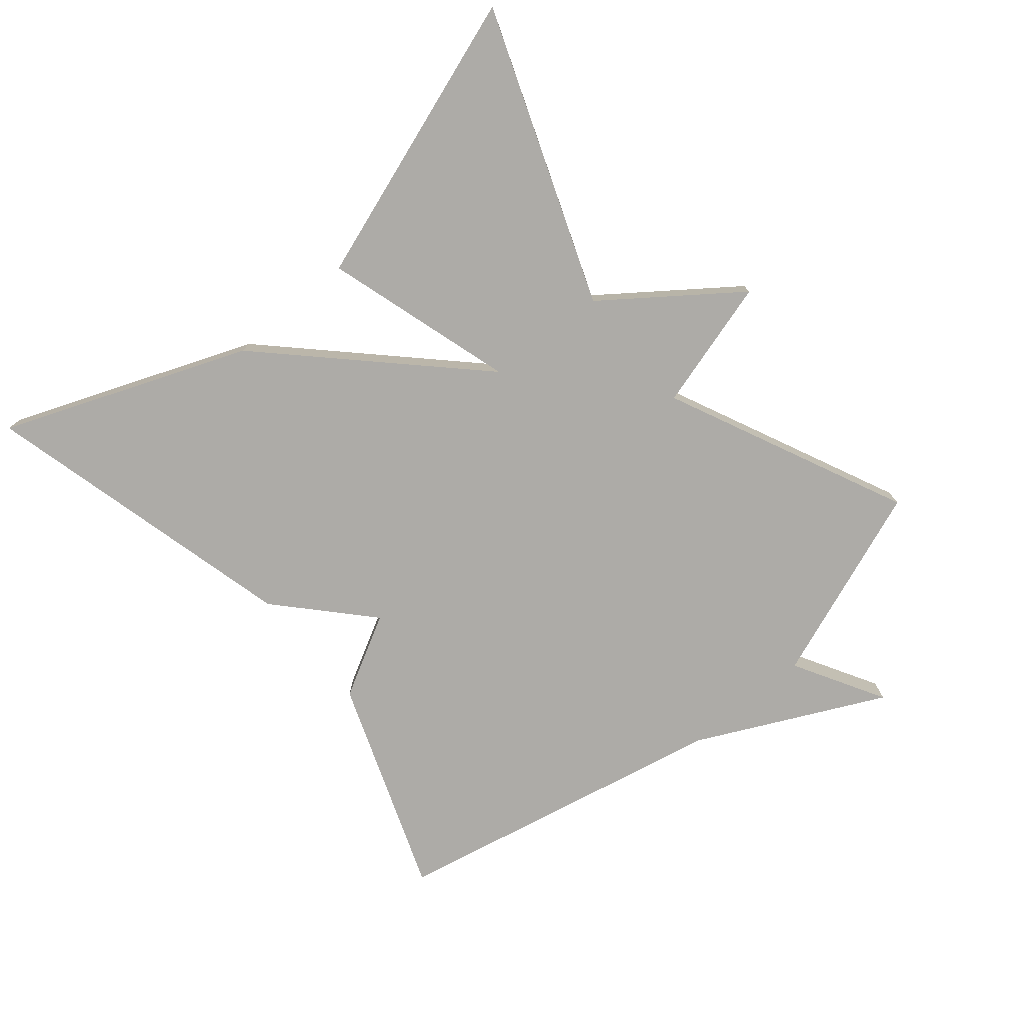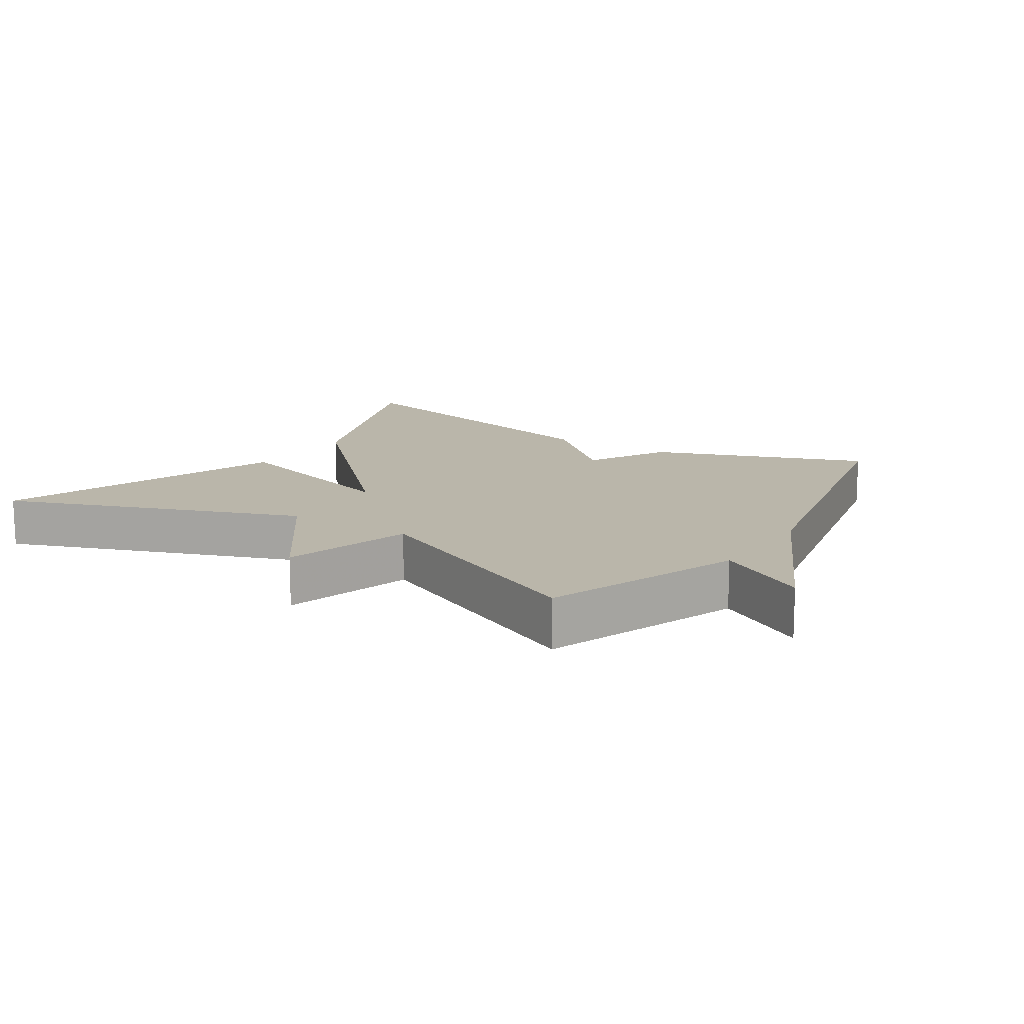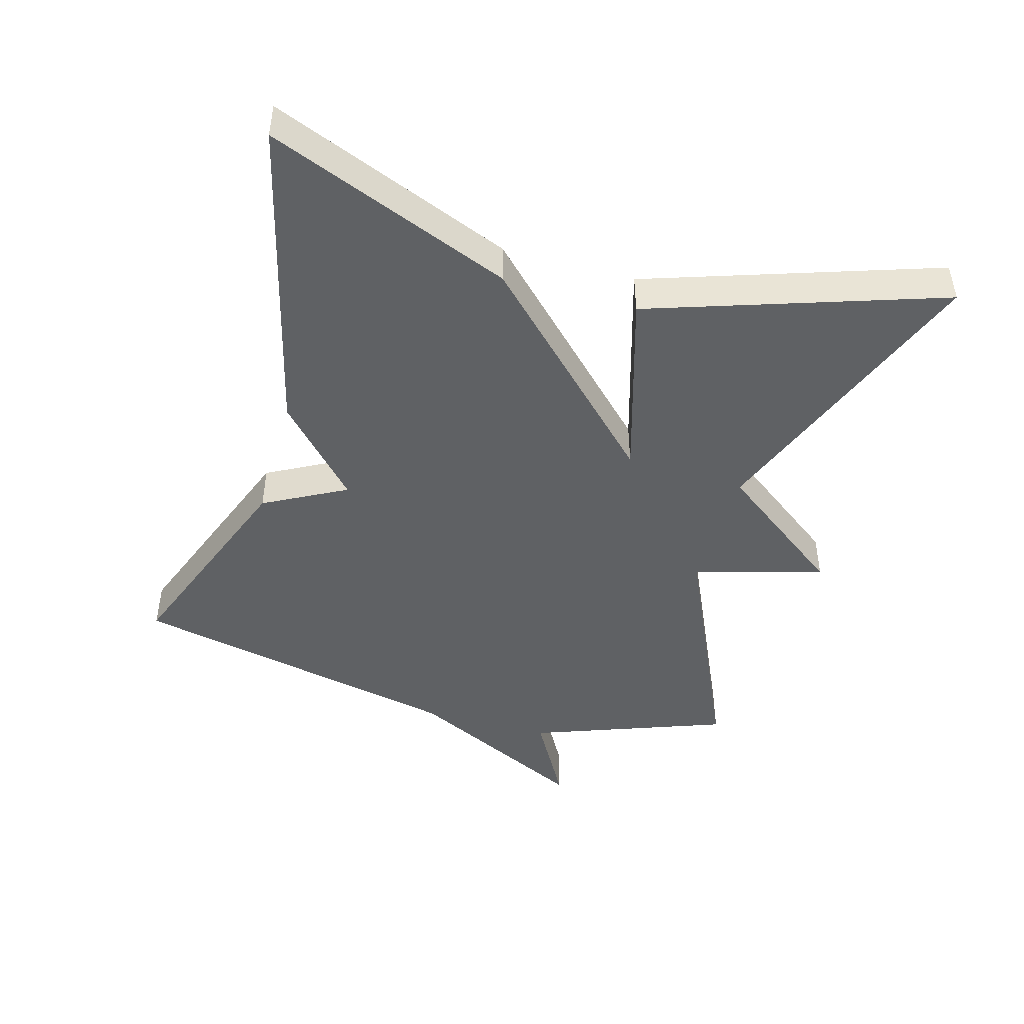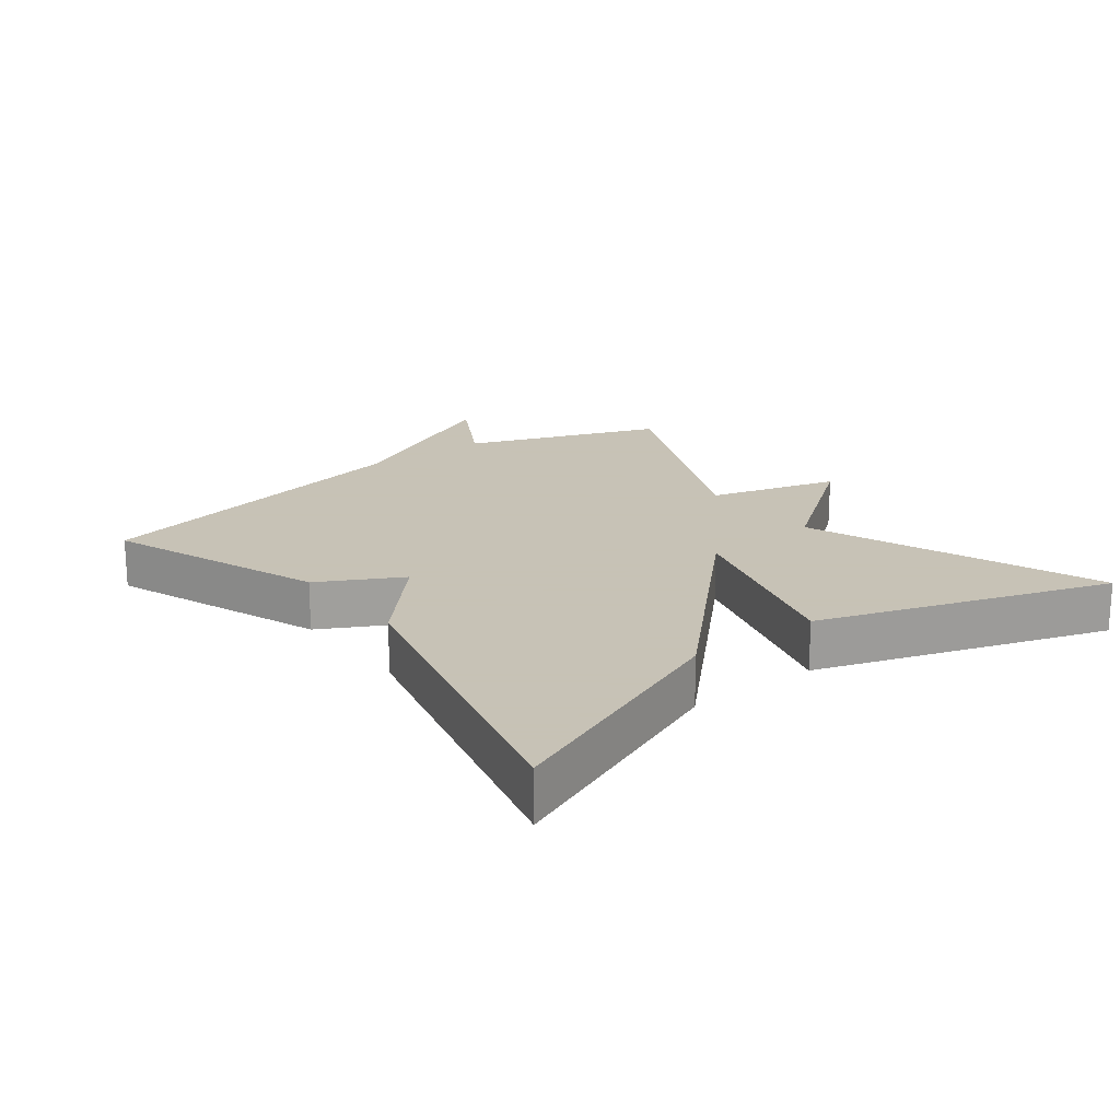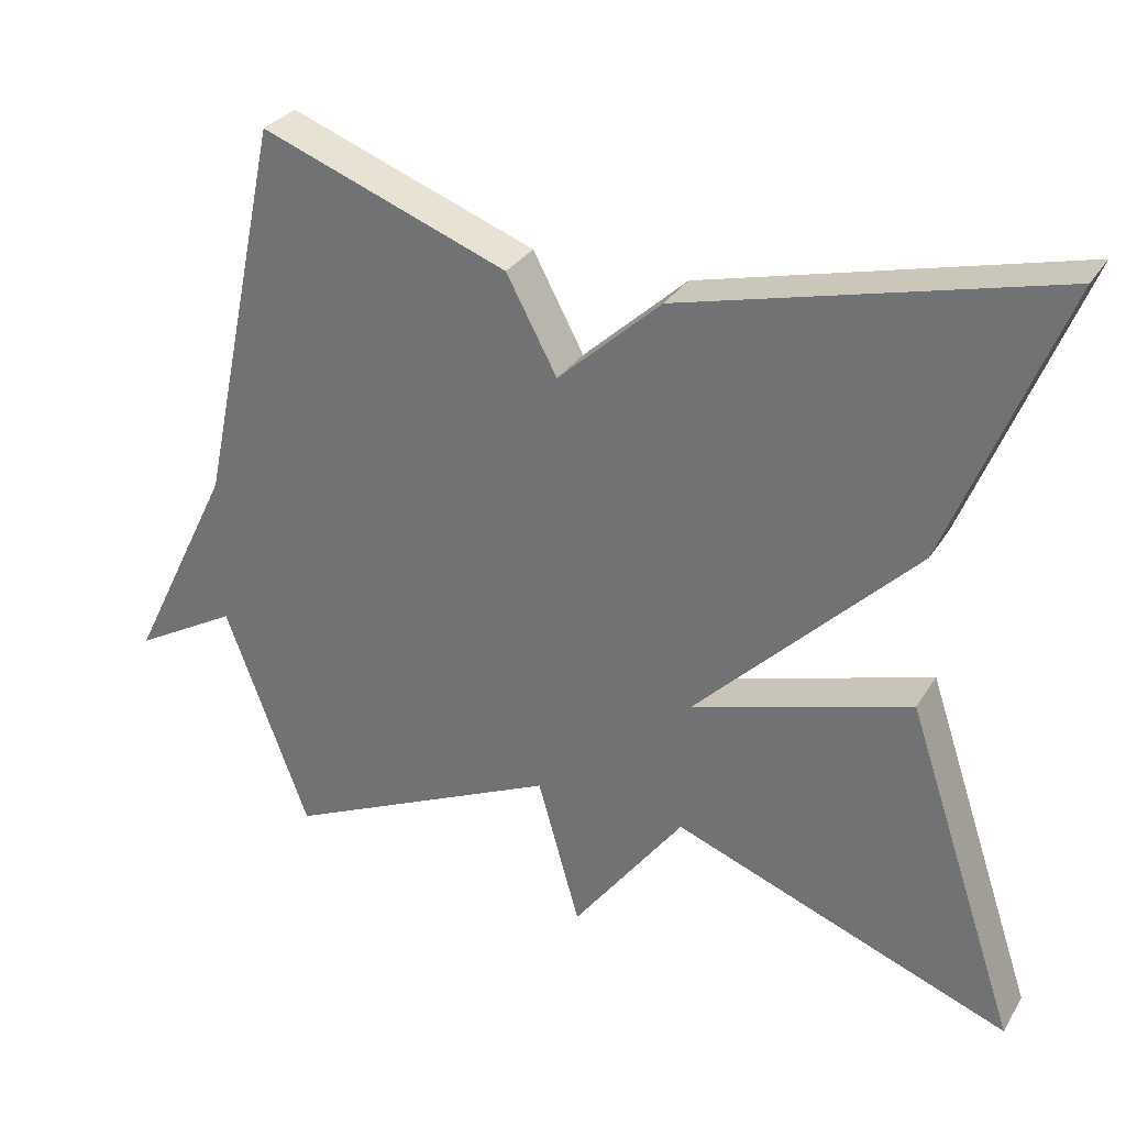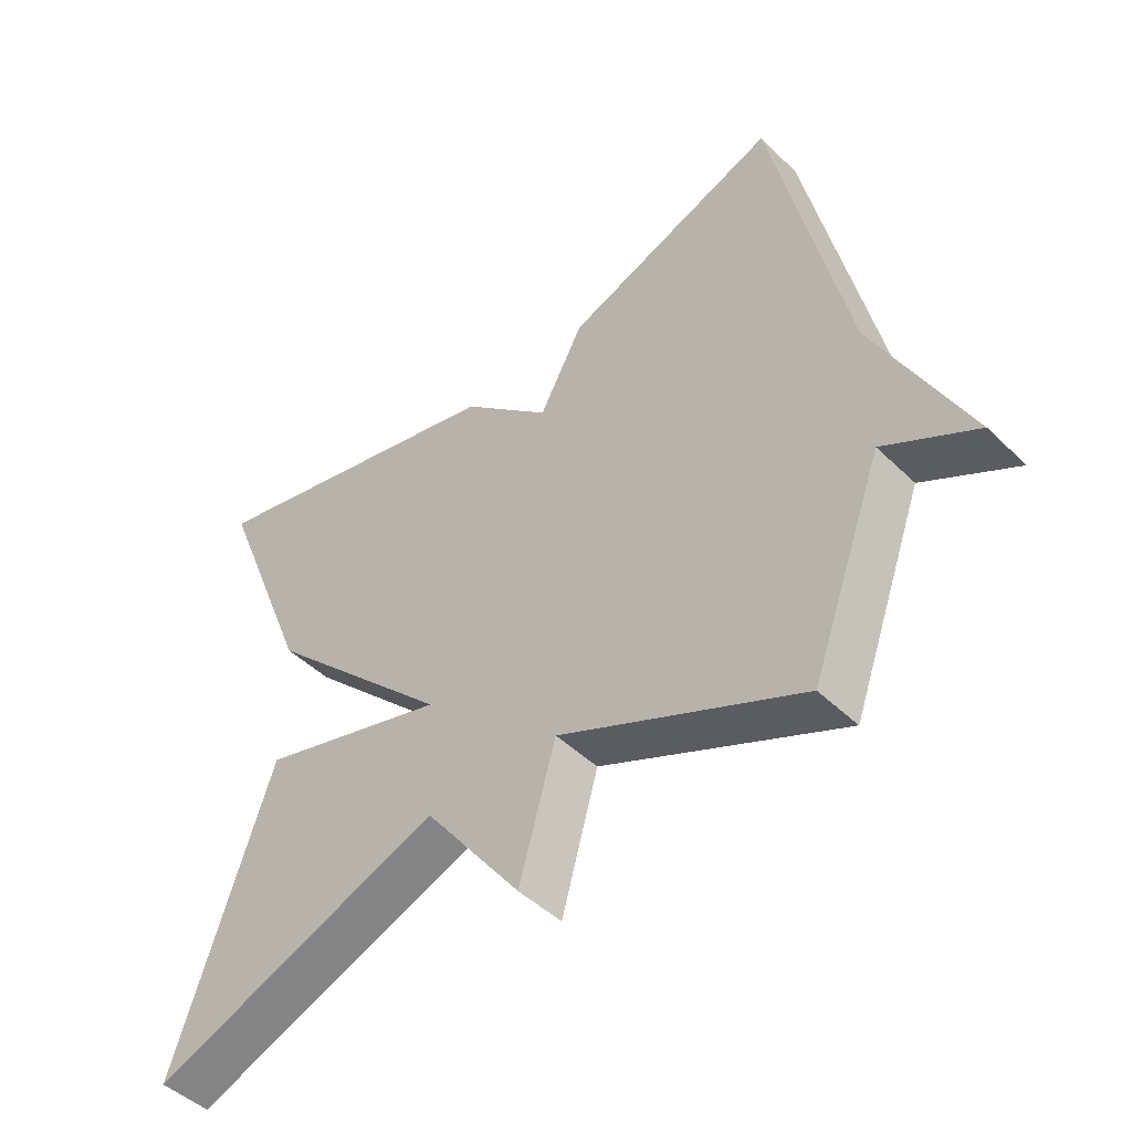
<metadata>
{"format":"obj","ext":"obj","renderer":"f3d","projection":"perspective","resolution":1024,"background":"white","views":[{"elev":-76.4,"azim":130.1,"up":"+Y"},{"elev":13.8,"azim":-147.0,"up":"+Y"},{"elev":-45.5,"azim":74.1,"up":"+Y"},{"elev":19.1,"azim":52.5,"up":"+Y"},{"elev":30.4,"azim":26.5,"up":"+Z"},{"elev":-46.9,"azim":-137.4,"up":"+Z"}]}
</metadata>
<code>
v 0.5 0.07 -0.5
v 0.061 0.07 -0.334
v -0.084 0.07 -0.529
v -0.139 0.07 -0.334
v -0.5 0.07 -0.5
v -0.609 0.07 -0.206
v -0.745 0.07 -0.283
v -0.609 0.07 -0.006
v -0.5 0.07 0.5
v -0.179 0.07 0.38
v -0.113 0.07 0.257
v 0.021 0.07 0.38
v 0.5 0.07 0.5
v 0.354 0.07 0.135
v 0.07 0.07 -0.15
v 0.354 0.07 -0.065
v 0.5 0 -0.5
v 0.061 0 -0.334
v -0.084 0 -0.529
v -0.139 0 -0.334
v -0.5 0 -0.5
v -0.609 0 -0.206
v -0.745 0 -0.283
v -0.609 0 -0.006
v -0.5 0 0.5
v -0.179 0 0.38
v -0.113 0 0.257
v 0.021 0 0.38
v 0.5 0 0.5
v 0.354 0 0.135
v 0.07 0 -0.15
v 0.354 0 -0.065
f 15 16 1 2
f 13 14 15
f 12 13 15
f 11 12 15
f 11 15 2
f 10 11 2
f 9 10 2
f 8 9 2
f 6 7 8
f 4 5 6 8
f 4 8 2
f 2 3 4
f 18 17 32 31
f 31 30 29
f 31 29 28
f 31 28 27
f 18 31 27
f 18 27 26
f 18 26 25
f 18 25 24
f 24 23 22
f 24 22 21 20
f 18 24 20
f 20 19 18
f 1 17 18 2
f 2 18 19 3
f 3 19 20 4
f 4 20 21 5
f 5 21 22 6
f 6 22 23 7
f 7 23 24 8
f 8 24 25 9
f 9 25 26 10
f 10 26 27 11
f 11 27 28 12
f 12 28 29 13
f 13 29 30 14
f 14 30 31 15
f 15 31 32 16
f 16 32 17 1

</code>
